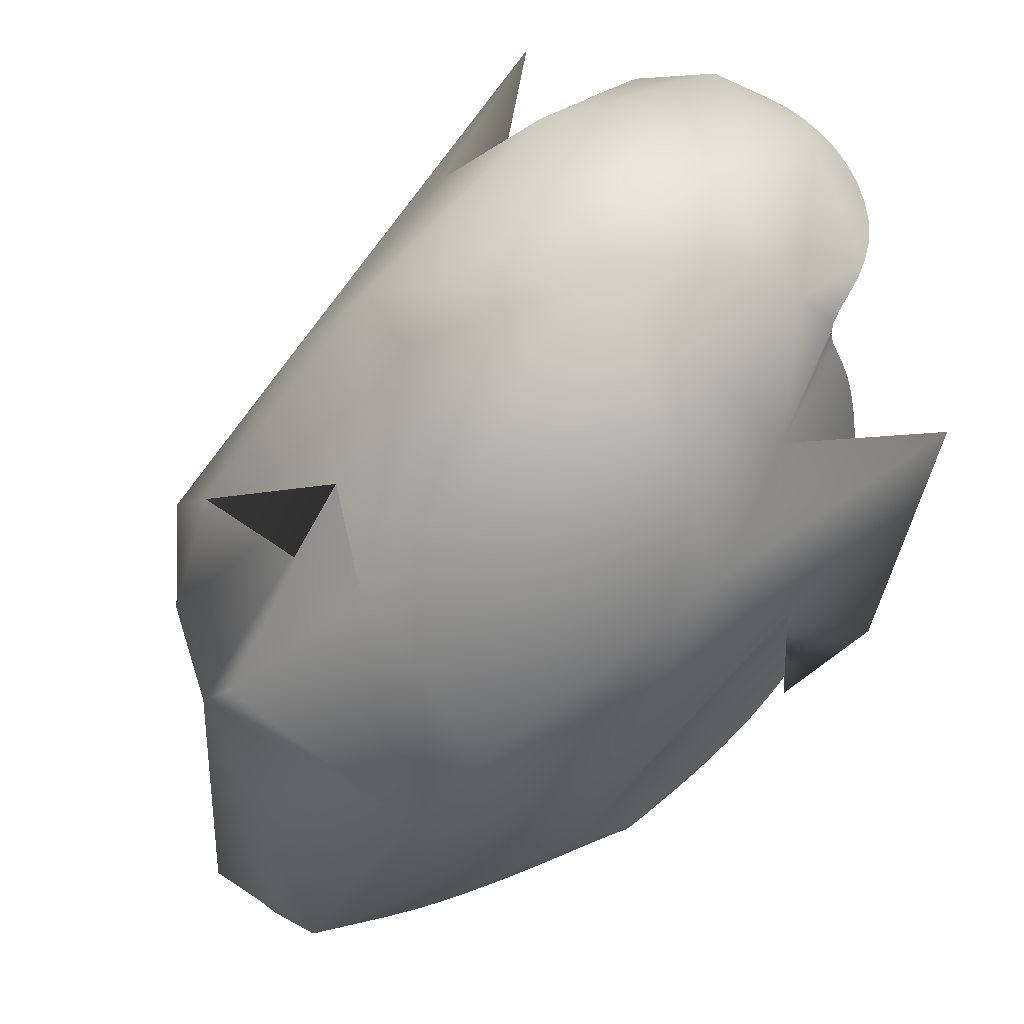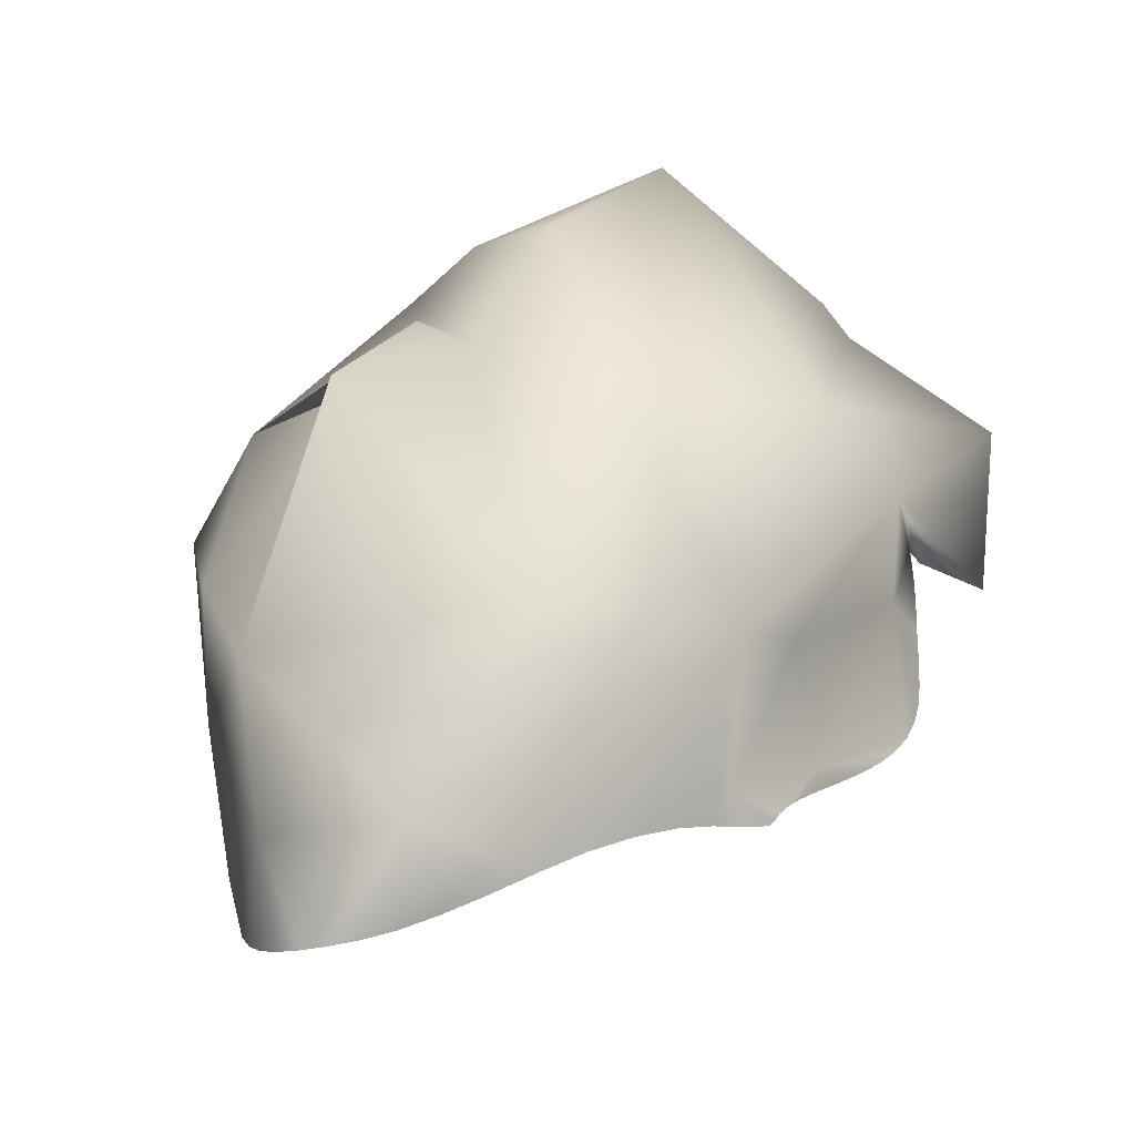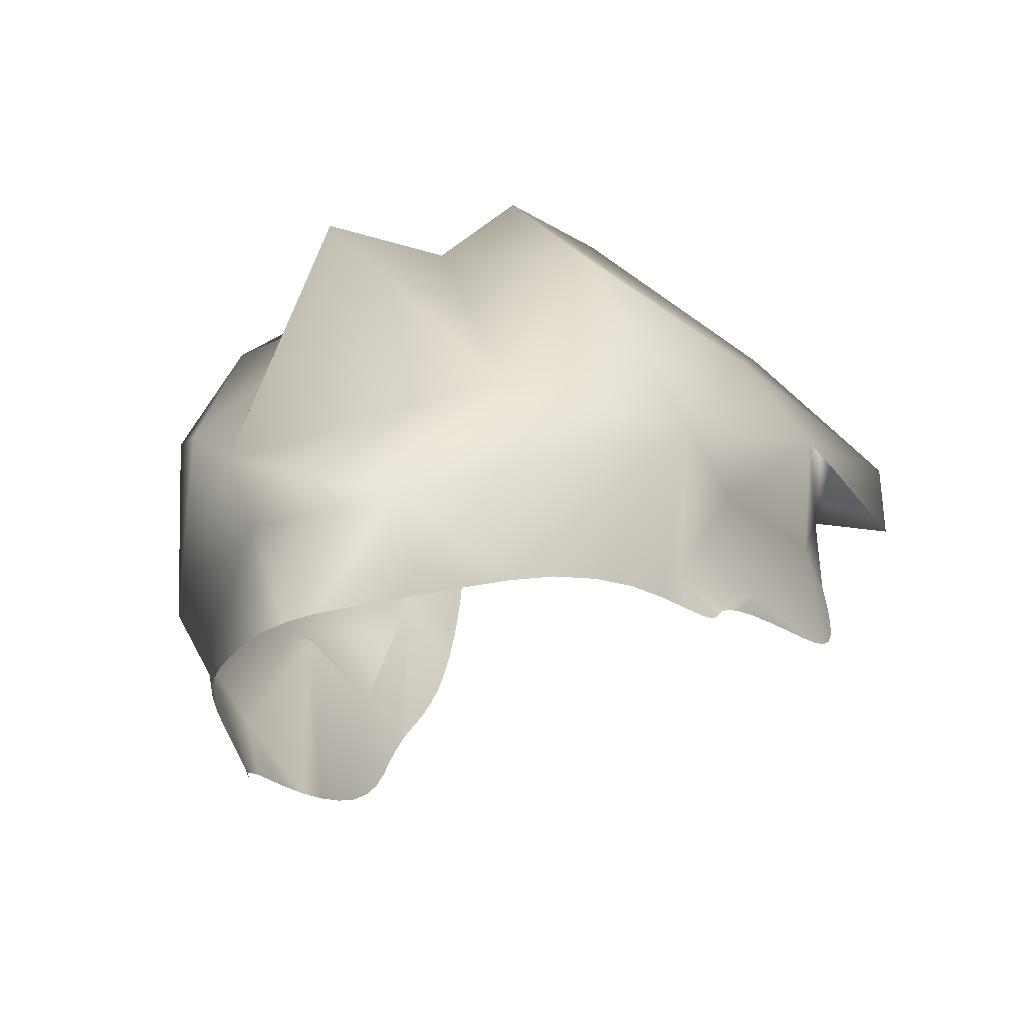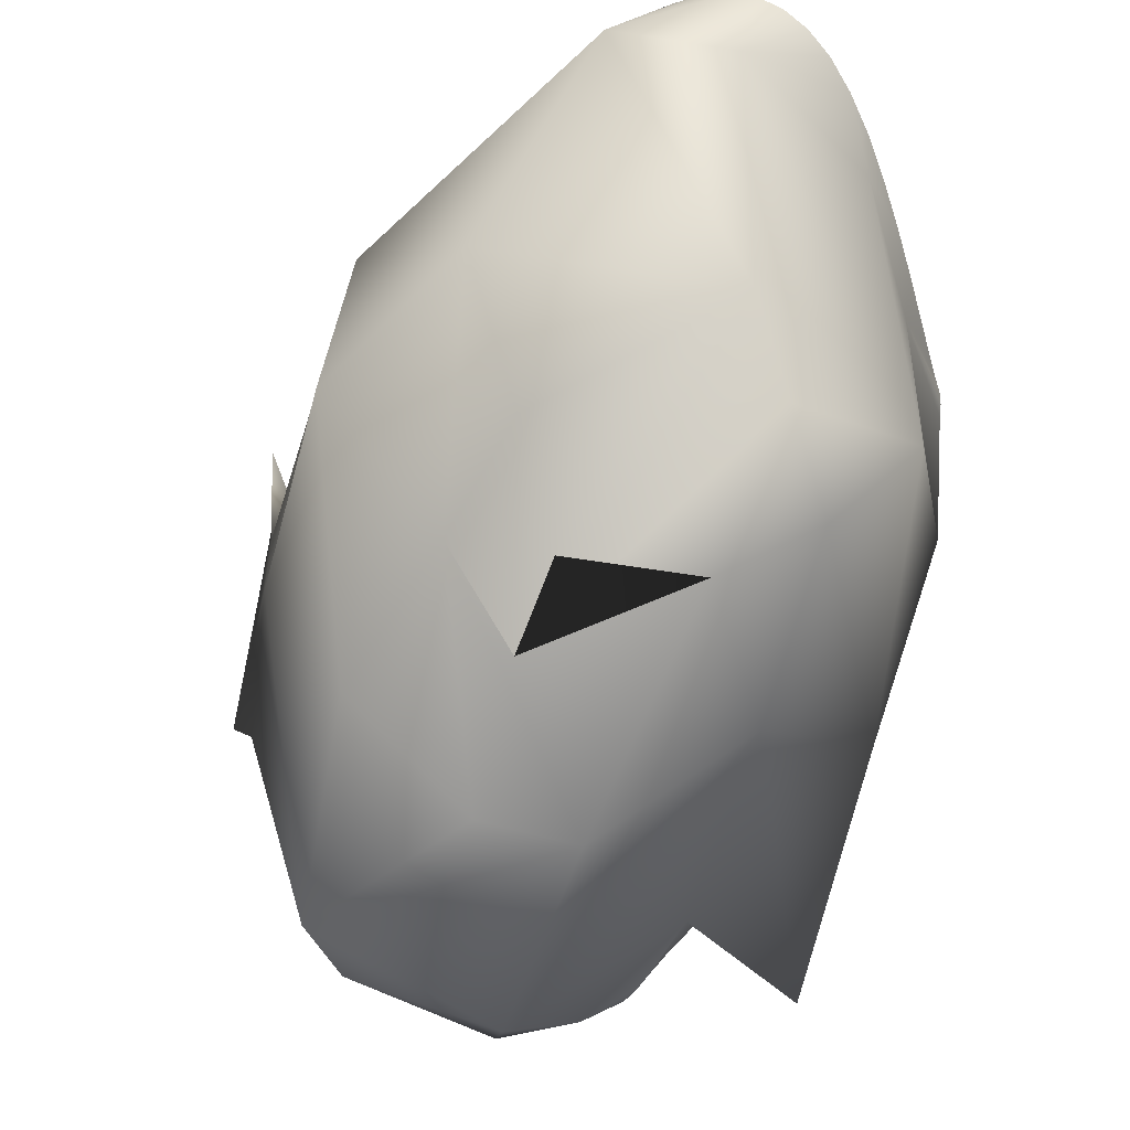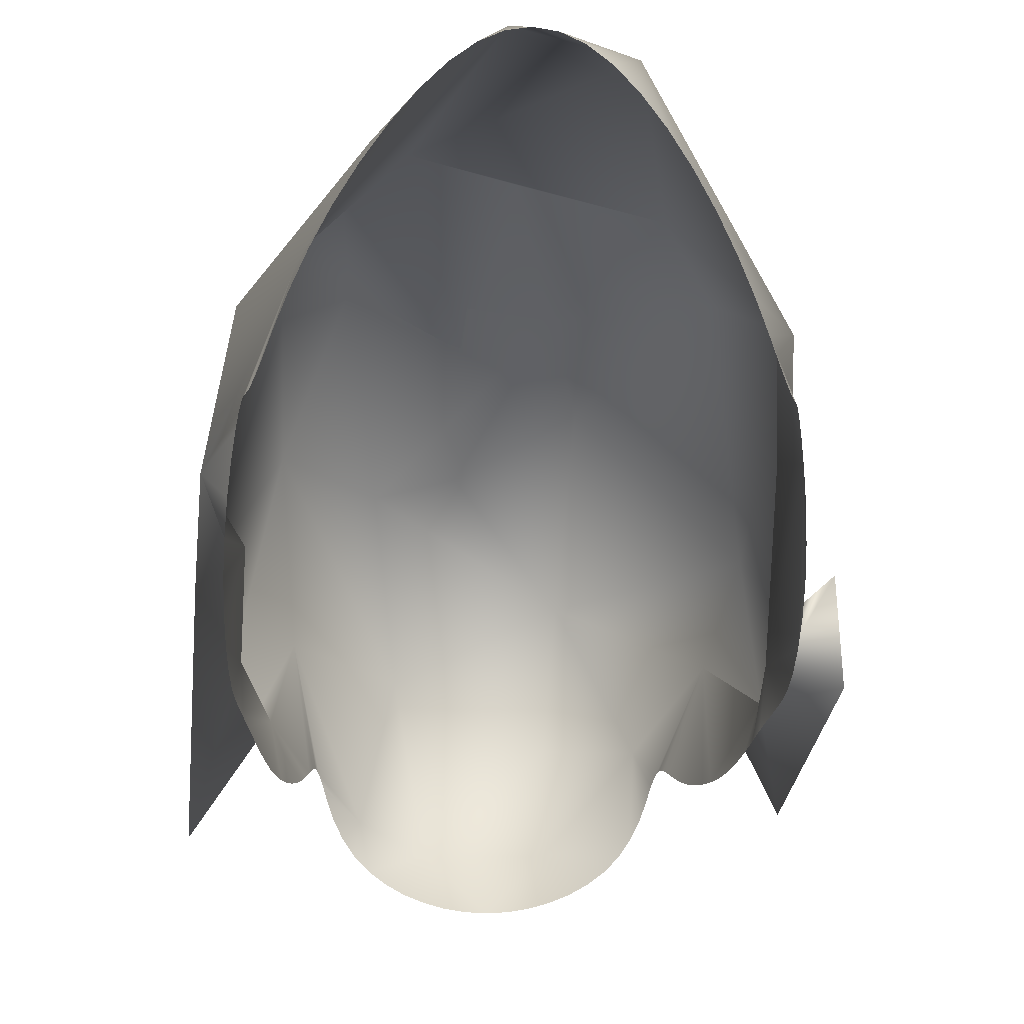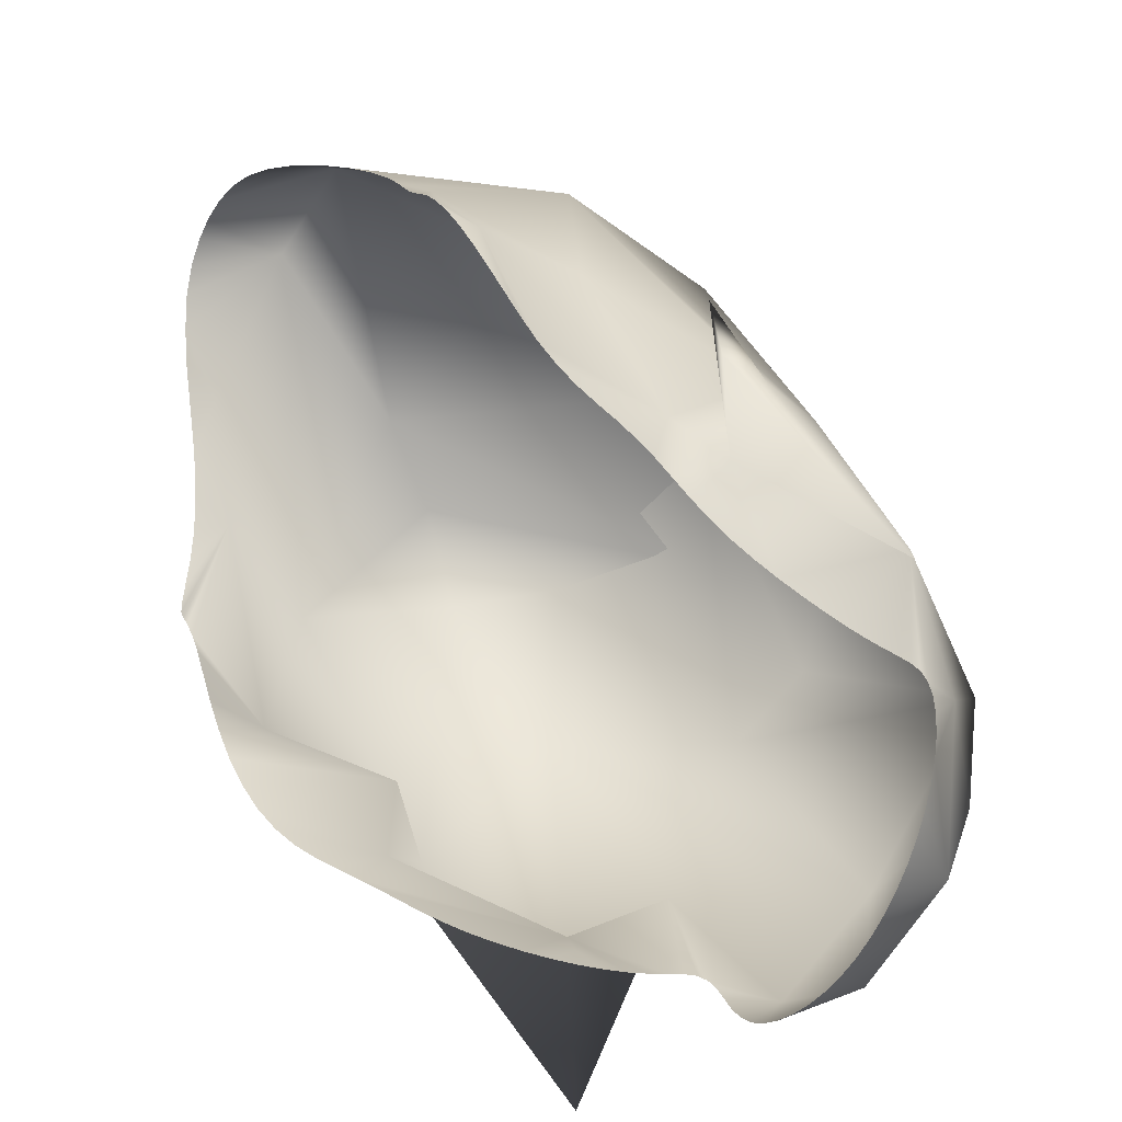
<metadata>
{"format":"obj","ext":"obj","renderer":"f3d","projection":"perspective","resolution":1024,"background":"white","views":[{"elev":54.9,"azim":47.8,"up":"+Y"},{"elev":-16.7,"azim":33.2,"up":"+Y"},{"elev":-41.5,"azim":29.2,"up":"+Y"},{"elev":61.9,"azim":-156.4,"up":"+Z"},{"elev":-10.0,"azim":-3.9,"up":"+Z"},{"elev":-58.7,"azim":61.5,"up":"+Z"}]}
</metadata>
<code>
v -0.4021 -0.3614 0.05114
v -0.4005 -0.3841 0.1023
v -0.389 -0.2248 -0.1012
v -0.3846 -0.1951 -0.1109
v -0.3792 -0.166 -0.1213
v -0.3928 -0.2545 -0.08769
v -0.4014 -0.337 0.004198
v -0.3992 -0.311 -0.03581
v -0.3963 -0.2834 -0.06617
v -0.3854 -0.1216 -0.03791
v -0.3658 -0.1093 -0.1478
v -0.3581 -0.08005 -0.1629
v -0.3504 -0.04862 -0.176
v -0.3729 -0.1375 -0.1332
v -0.3353 0.02121 -0.1933
v -0.3281 0.05863 -0.197
v -0.3209 0.09628 -0.198
v -0.3428 -0.0149 -0.1864
v -0.307 0.1686 -0.1932
v -0.3005 0.2015 -0.1875
v -0.2945 0.2313 -0.1795
v -0.3271 0.1378 -0.1509
v -0.3138 0.1332 -0.1967
v -0.206 0.3789 -0.245
v -0.2603 0.3245 -0.2126
v -0.2496 0.3281 -0.2427
v -0.2347 0.331 -0.2728
v -0.268 0.3189 -0.1871
v -0.274 0.3099 -0.1703
v -0.284 0.2793 -0.1641
v -0.2791 0.2969 -0.1626
v -0.289 0.2574 -0.171
v -0.3482 0.1362 -0.1003
v -0.4765 0.219 -0.2768
v -0.1876 0.3321 0.2891
v -0.3169 0.2812 0.03599
v -0.3828 -0.1186 0.133
v -0.3949 -0.2889 0.4522
v -0.2452 -0.1646 0.6485
v -0.4592 -0.03764 0.08334
v -0.05386 0.3702 0.3296
v -0.1486 0.5087 -0.001398
v -0.09857 0.4342 -0.2967
v -0.1918 0.3369 -0.3252
v -0.1645 0.3402 -0.3455
v -0.1345 0.3433 -0.362
v -0.2155 0.3338 -0.3011
v -0.06907 0.3483 -0.3841
v -0.03476 0.3496 -0.3897
v -0 0.3501 -0.3915
v -0.1025 0.3461 -0.3749
v -0.4395 -0.3051 0.2066
v -0.3086 -0.452 0.4672
v -0.3727 -0.4736 0.283
v -0.3765 -0.4653 0.279
v -0.3809 -0.4543 0.2656
v -0.3679 -0.4794 0.2875
v -0.3356 -0.491 0.3707
v -0.3505 -0.4864 0.3292
v -0.3609 -0.4831 0.3022
v -0.3156 -0.4999 0.4212
v -0.2897 -0.5163 0.4752
v -0.07161 -0.6524 0.7197
v -0.1084 -0.6409 0.6964
v -0.1465 -0.622 0.6646
v -0.0356 -0.6581 0.734
v -0 -0.6601 0.7388
v -0.2089 -0.5389 0.6183
v -0.223 -0.5679 0.5798
v -0.2586 -0.5393 0.5292
v -0.185 -0.5971 0.6254
v -0.3917 -0.4239 0.2016
v -0.397 -0.405 0.1538
v -0.3859 -0.4404 0.2406
v -0.0238 -0.533 0.7883
v -0.1513 -0.2775 0.6853
v -0.3354 0.1032 0.3097
v -0.2343 0.05891 0.5723
v -0.3362 -0.07079 0.5644
v -0.04015 0.208 0.4774
v 0.4014 -0.337 0.004198
v 0.4021 -0.3614 0.05114
v 0.4005 -0.3841 0.1023
v 0.3992 -0.311 -0.03581
v 0.389 -0.2248 -0.1012
v 0.3928 -0.2545 -0.08769
v 0.3963 -0.2834 -0.06617
v 0.3846 -0.1951 -0.1109
v 0.3792 -0.166 -0.1213
v 0.3854 -0.1216 -0.03791
v 0.3658 -0.1093 -0.1478
v 0.3729 -0.1375 -0.1332
v 0.3581 -0.08005 -0.1629
v 0.3504 -0.04862 -0.176
v 0.3353 0.02121 -0.1933
v 0.3428 -0.0149 -0.1864
v 0.3281 0.05863 -0.197
v 0.3209 0.09628 -0.198
v 0.307 0.1686 -0.1932
v 0.3138 0.1332 -0.1967
v 0.3005 0.2015 -0.1875
v 0.2945 0.2313 -0.1795
v 0.2446 0.375 -0.1281
v 0.2603 0.3245 -0.2126
v 0.268 0.3189 -0.1871
v 0.274 0.3099 -0.1703
v 0.2496 0.3281 -0.2427
v 0.2347 0.331 -0.2728
v 0.284 0.2793 -0.1641
v 0.289 0.2574 -0.171
v 0.2791 0.2969 -0.1626
v 0.3888 -0.03719 -0.08428
v 0.3479 0.2593 0.002155
v 0.4504 0.1696 -0.2401
v 0.1458 0.3192 0.4323
v 0.02823 0.03429 0.7425
v 0.3872 -0.2417 0.2459
v 0.4092 -0.273 0.4277
v 0.2274 -0.2441 0.6011
v 0.4926 -0.1181 0.09931
v 0.5035 -0.1144 -0.06832
v 0.4446 -0.007353 0.05546
v 0.09857 0.4342 -0.2967
v 0.129 0.5206 0.1302
v 0.1918 0.3369 -0.3252
v 0.2155 0.3338 -0.3011
v 0.1645 0.3402 -0.3455
v 0.1345 0.3433 -0.362
v 0.06907 0.3483 -0.3841
v 0.1025 0.3461 -0.3749
v 0.03476 0.3496 -0.3897
v 0.1044 0.49 -0.1166
v 0.1588 -0.5281 0.7452
v 0.3356 -0.491 0.3707
v 0.3156 -0.4999 0.4212
v 0.2897 -0.5163 0.4752
v 0.3505 -0.4864 0.3292
v 0.3727 -0.4736 0.283
v 0.3679 -0.4794 0.2875
v 0.3609 -0.4831 0.3022
v 0.3765 -0.4653 0.279
v 0.353 -0.4495 0.3548
v 0.3809 -0.4543 0.2656
v 0.07161 -0.6524 0.7197
v 0.0356 -0.6581 0.734
v 0.1084 -0.6409 0.6964
v 0.1465 -0.622 0.6646
v 0.223 -0.5679 0.5798
v 0.185 -0.5971 0.6254
v 0.2586 -0.5393 0.5292
v 0.3965 -0.3966 0.2128
v 0.397 -0.405 0.1538
v 0.3917 -0.4239 0.2016
v 0.3859 -0.4404 0.2406
v 0.3305 -0.007676 0.5387
v 0.3867 0.1079 0.1516
v 0.09026 0.1275 0.5456
f 7 1 37
f 1 2 37
f 10 4 3
f 10 5 4
f 10 3 6
f 37 10 8
f 37 8 7
f 10 6 9
f 10 9 8
f 33 5 10
f 33 12 11
f 33 13 12
f 11 14 33
f 14 5 33
f 33 22 16
f 33 16 15
f 22 17 16
f 15 18 33
f 18 13 33
f 22 33 20
f 22 20 19
f 33 21 20
f 19 23 22
f 23 17 22
f 24 26 25
f 24 27 26
f 24 25 28
f 24 28 29
f 36 31 30
f 36 29 31
f 30 32 36
f 33 36 32
f 32 21 33
f 36 42 24
f 24 29 36
f 34 36 33
f 33 10 34
f 10 40 34
f 78 157 35
f 157 41 35
f 35 42 77
f 78 35 77
f 42 36 77
f 35 124 42
f 41 124 35
f 79 77 40
f 40 52 38
f 40 38 79
f 78 39 80
f 116 80 76
f 39 78 79
f 38 39 79
f 40 10 37
f 43 24 42
f 43 45 44
f 43 46 45
f 24 43 44
f 44 47 24
f 24 47 27
f 43 49 48
f 43 123 50
f 43 50 49
f 48 51 43
f 51 46 43
f 132 43 42
f 132 123 43
f 38 68 75
f 68 38 53
f 53 55 54
f 53 56 55
f 54 57 53
f 53 59 58
f 53 57 60
f 53 60 59
f 53 58 61
f 53 61 62
f 75 64 63
f 75 68 65
f 75 65 64
f 75 63 66
f 75 66 67
f 68 70 69
f 70 68 53
f 53 62 70
f 68 69 71
f 68 71 65
f 37 2 52
f 52 40 37
f 52 73 72
f 52 2 73
f 52 72 74
f 52 74 56
f 52 56 53
f 52 53 38
f 76 38 75
f 39 38 76
f 76 80 39
f 78 77 79
f 34 77 36
f 40 77 34
f 157 78 80
f 151 82 81
f 151 83 82
f 151 81 84
f 151 84 90
f 90 86 85
f 90 84 87
f 90 87 86
f 85 88 90
f 88 89 90
f 91 112 90
f 90 92 91
f 90 89 92
f 112 91 93
f 112 93 94
f 112 96 95
f 112 94 96
f 112 95 97
f 112 97 113
f 113 97 98
f 113 100 99
f 113 98 100
f 113 99 101
f 113 101 102
f 103 123 132
f 103 105 104
f 103 106 105
f 104 107 103
f 107 108 103
f 113 110 109
f 113 102 110
f 113 109 111
f 111 106 113
f 113 106 103
f 114 112 113
f 156 114 113
f 112 114 121
f 157 115 41
f 103 124 113
f 124 156 113
f 156 155 118
f 122 117 90
f 117 122 118
f 117 118 142
f 122 156 118
f 76 75 133
f 76 133 119
f 155 157 119
f 118 155 119
f 114 122 121
f 122 114 156
f 112 120 122
f 90 112 122
f 121 120 112
f 122 120 121
f 115 124 41
f 115 156 124
f 103 132 124
f 123 126 125
f 123 103 108
f 123 108 126
f 123 125 127
f 123 127 128
f 123 130 129
f 123 128 130
f 123 129 131
f 123 131 50
f 124 132 42
f 117 142 151
f 90 117 151
f 118 135 134
f 118 136 135
f 142 118 134
f 134 137 142
f 142 139 138
f 142 137 140
f 142 140 139
f 138 141 142
f 141 143 142
f 133 145 144
f 133 75 67
f 133 67 145
f 133 144 146
f 133 146 147
f 133 149 148
f 133 147 149
f 118 133 148
f 148 150 118
f 150 136 118
f 153 152 151
f 152 83 151
f 151 154 153
f 151 143 154
f 142 143 151
f 119 133 118
f 115 155 156
f 157 116 119
f 80 116 157
f 155 115 157
f 119 116 76

</code>
